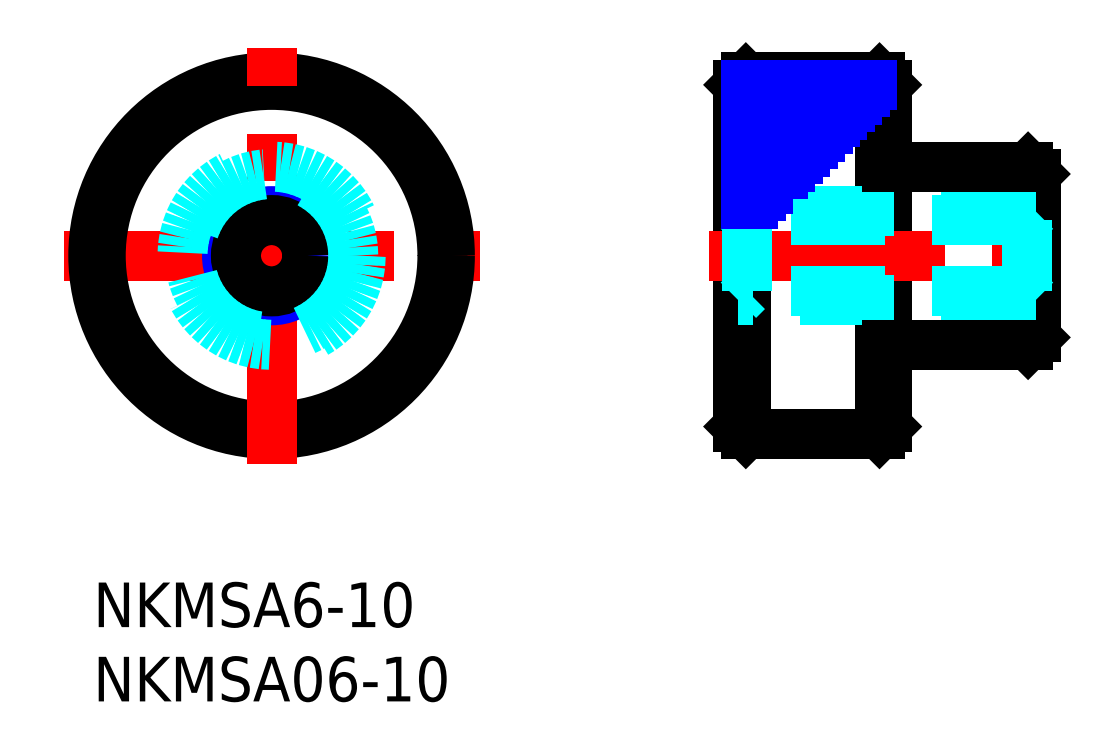
<metadata>
{"format":"dxf","ext":"dxf","renderer":"ezdxf+matplotlib","layout":"modelspace","background":"white","min_lineweight":24,"dpi":150}
</metadata>
<code>
0
SECTION
2
ENTITIES
0
INSERT
8
MSM_CONTINUOUS
2
*U4
10
0
20
0
30
0
0
INSERT
8
MSM_CONTINUOUS
2
*U5
10
0
20
0
30
0
0
LINE
8
MSM_CONTINUOUS
10
63.42
20
16.5
30
0
11
63.42
21
27.5
31
0
0
LINE
8
MSM_CONTINUOUS
10
62.92
20
16
30
0
11
62.92
21
28
31
0
0
LINE
8
MSM_CONTINUOUS
10
43.42
20
10.5
30
0
11
43.42
21
33.5
31
0
0
LINE
8
MSM_CONTINUOUS
10
53.42
20
33.5
30
0
11
53.42
21
10.5
31
0
0
LINE
8
MSM_CONTINUOUS
10
43.92
20
10
30
0
11
43.92
21
34
31
0
0
LINE
8
MSM_CONTINUOUS
10
52.92
20
10
30
0
11
52.92
21
34
31
0
0
LINE
8
MSM_CONTINUOUS
10
43.42
20
10.5
30
0
11
43.92
21
10
31
0
0
LINE
8
MSM_CONTINUOUS
10
52.92
20
10
30
0
11
53.42
21
10.5
31
0
0
LINE
8
MSM_CONTINUOUS
10
52.92
20
10
30
0
11
43.92
21
10
31
0
0
LINE
8
MSM_CENTER
10
41.42
20
22
30
0
11
62.92
21
22
31
0
0
LINE
8
MSM_CONTINUOUS
10
63.42
20
27.5
30
0
11
62.92
21
28
31
0
0
LINE
8
MSM_DASHED
10
63.42
20
25
30
0
11
43.42
21
25
31
0
0
LINE
8
MSM_DASHED
10
62.82
20
24.4
30
0
11
63.42
21
25
31
0
0
LINE
8
MSM_DASHED
10
62.82
20
24.4
30
0
11
62.82
21
19.6
31
0
0
LINE
8
MSM_CONTINUOUS
10
62.92
20
28
30
0
11
53.42
21
28
31
0
0
LINE
8
MSM_DASHED
10
44.02
20
24.4
30
0
11
43.42
21
25
31
0
0
LINE
8
MSM_DASHED
10
44.02
20
24.4
30
0
11
44.02
21
19.6
31
0
0
LINE
8
MSM_NARROW
10
45.92
20
27
30
0
11
43.92
21
27
31
0
0
LINE
8
MSM_NARROW
10
46.92
20
28
30
0
11
43.92
21
28
31
0
0
LINE
8
MSM_NARROW
10
44.92
20
26
30
0
11
43.92
21
26
31
0
0
LINE
8
MSM_CONTINUOUS
10
43.42
20
33.5
30
0
11
43.92
21
34
31
0
0
LINE
8
MSM_CONTINUOUS
10
53.42
20
33.5
30
0
11
52.92
21
34
31
0
0
LINE
8
MSM_NARROW
10
47.92
20
29
30
0
11
43.92
21
29
31
0
0
LINE
8
MSM_CONTINUOUS
10
52.92
20
34
30
0
11
43.92
21
34
31
0
0
LINE
8
MSM_CENTER
10
-2
20
22
30
0
11
26
21
22
31
0
0
CIRCLE
8
MSM_CONTINUOUS
10
12
20
22
30
0
40
12
0
CIRCLE
8
MSM_CONTINUOUS
10
12
20
22
30
0
40
11.5
0
LINE
8
MSM_CENTER
10
12
20
8
30
0
11
12
21
36
31
0
0
CIRCLE
8
MSM_NARROW
10
12
20
22
30
0
40
3
0
CIRCLE
8
MSM_CONTINUOUS
10
12
20
22
30
0
40
2.4
0
CIRCLE
8
MSM_DASHED
10
12
20
22
30
0
40
5.5
0
CIRCLE
8
MSM_DASHED
10
12
20
22
30
0
40
6
0
LINE
8
MSM_NARROW
10
48.92
20
30
30
0
11
43.92
21
30
31
0
0
LINE
8
MSM_NARROW
10
49.92
20
31
30
0
11
43.92
21
31
31
0
0
LINE
8
MSM_NARROW
10
50.92
20
32
30
0
11
43.92
21
32
31
0
0
LINE
8
MSM_NARROW
10
51.92
20
33
30
0
11
43.92
21
33
31
0
0
LINE
8
MSM_DASHED
10
62.82
20
24.4
30
0
11
44.02
21
24.4
31
0
0
LINE
8
MSM_NARROW
10
52.42
20
33.5
30
0
11
43.92
21
33.5
31
0
0
LINE
8
MSM_NARROW
10
51.42
20
32.5
30
0
11
43.92
21
32.5
31
0
0
LINE
8
MSM_NARROW
10
50.42
20
31.5
30
0
11
43.92
21
31.5
31
0
0
LINE
8
MSM_NARROW
10
49.42
20
30.5
30
0
11
43.92
21
30.5
31
0
0
LINE
8
MSM_NARROW
10
48.42
20
29.5
30
0
11
43.92
21
29.5
31
0
0
LINE
8
MSM_NARROW
10
47.42
20
28.5
30
0
11
43.92
21
28.5
31
0
0
LINE
8
MSM_NARROW
10
46.42
20
27.5
30
0
11
43.92
21
27.5
31
0
0
LINE
8
MSM_NARROW
10
45.42
20
26.5
30
0
11
43.92
21
26.5
31
0
0
LINE
8
MSM_NARROW
10
44.92
20
26.5
30
0
11
43.92
21
26.5
31
0
0
LINE
8
MSM_NARROW
10
44.42
20
25.5
30
0
11
43.92
21
25.5
31
0
0
LINE
8
MSM_CONTINUOUS
10
63.42
20
16.5
30
0
11
62.92
21
16
31
0
0
LINE
8
MSM_DASHED
10
63.42
20
19
30
0
11
43.42
21
19
31
0
0
LINE
8
MSM_DASHED
10
62.82
20
19.6
30
0
11
63.42
21
19
31
0
0
LINE
8
MSM_CONTINUOUS
10
62.92
20
16
30
0
11
53.42
21
16
31
0
0
LINE
8
MSM_DASHED
10
44.02
20
19.6
30
0
11
43.42
21
19
31
0
0
LINE
8
MSM_DASHED
10
62.82
20
19.6
30
0
11
44.02
21
19.6
31
0
0
ENDSEC
0
EOF

</code>
